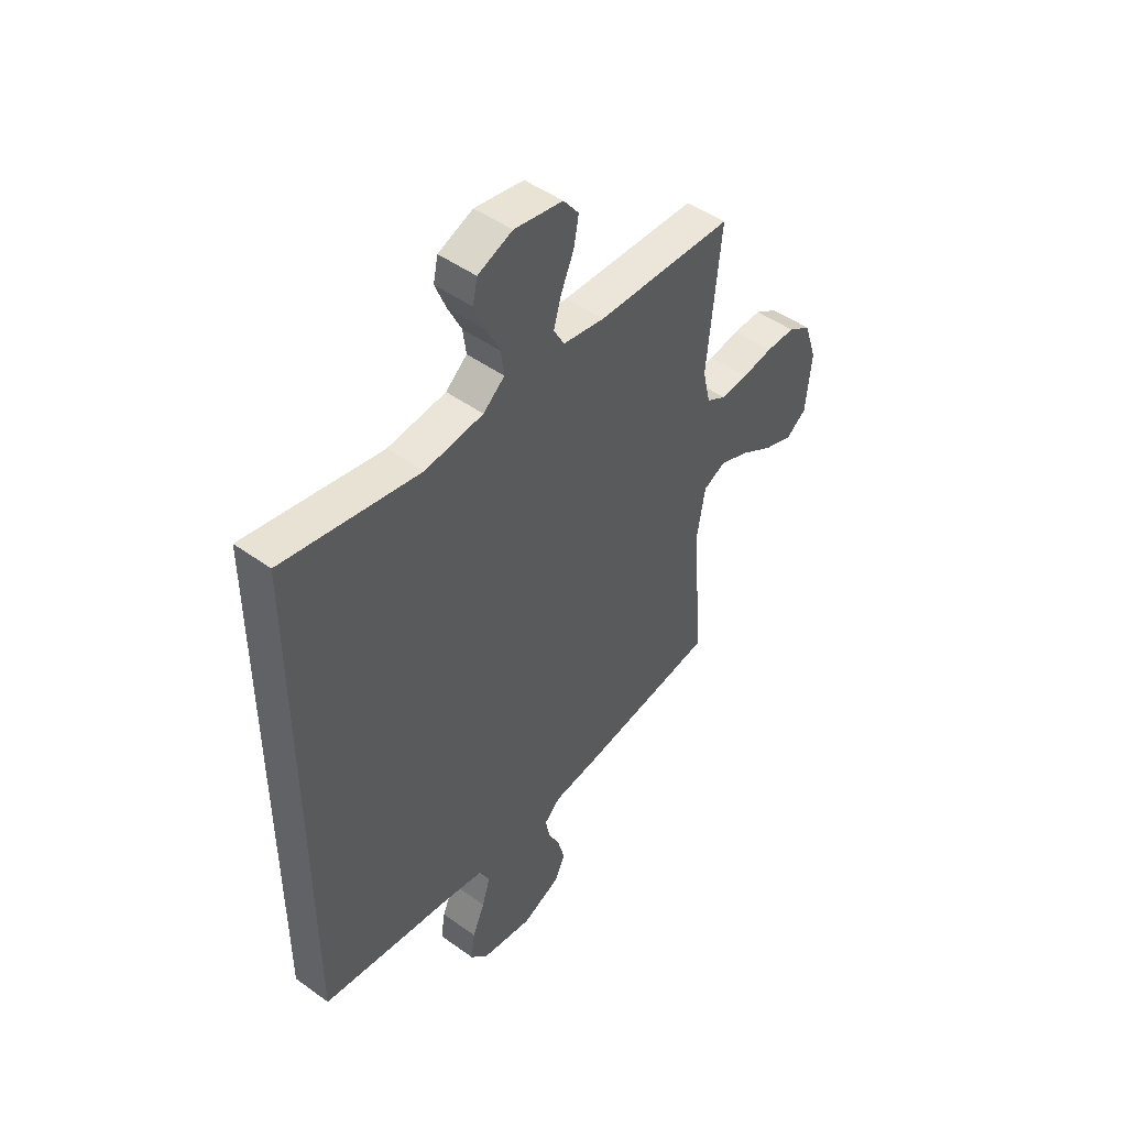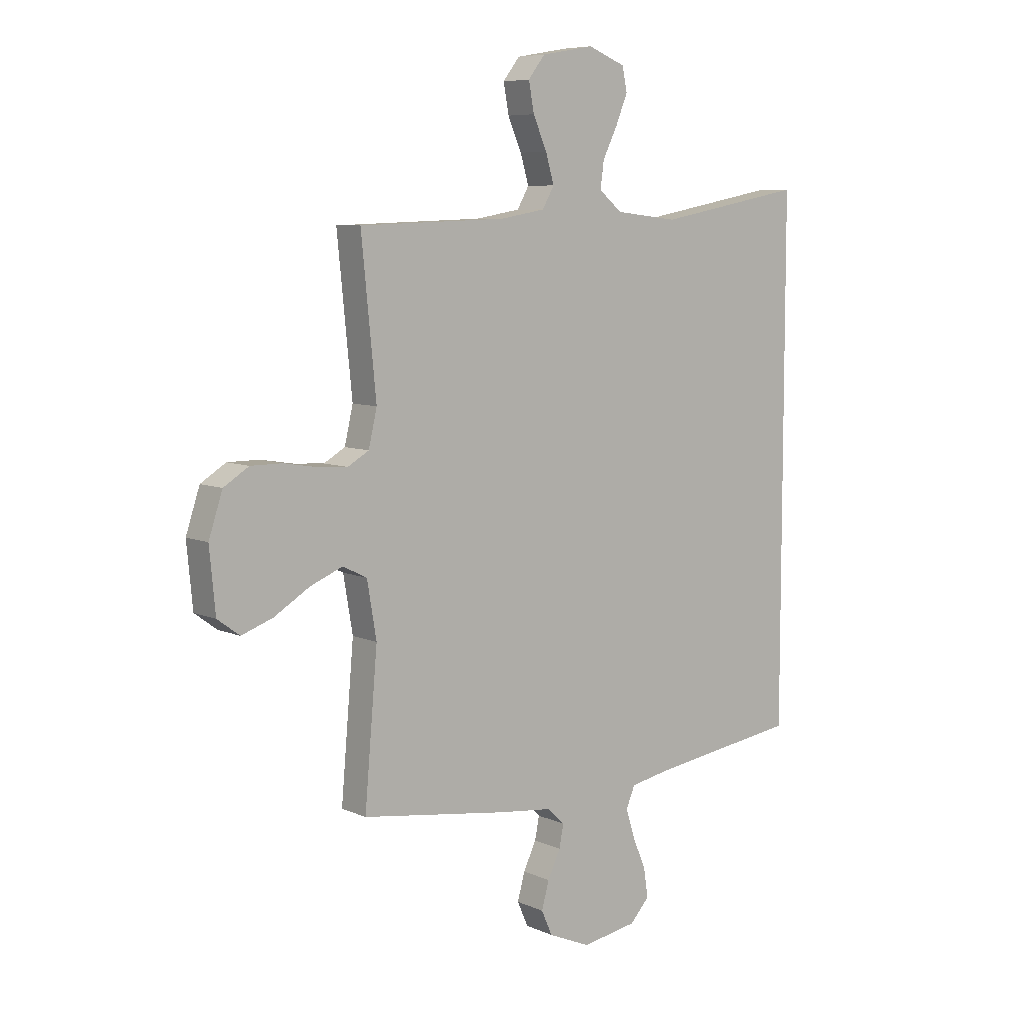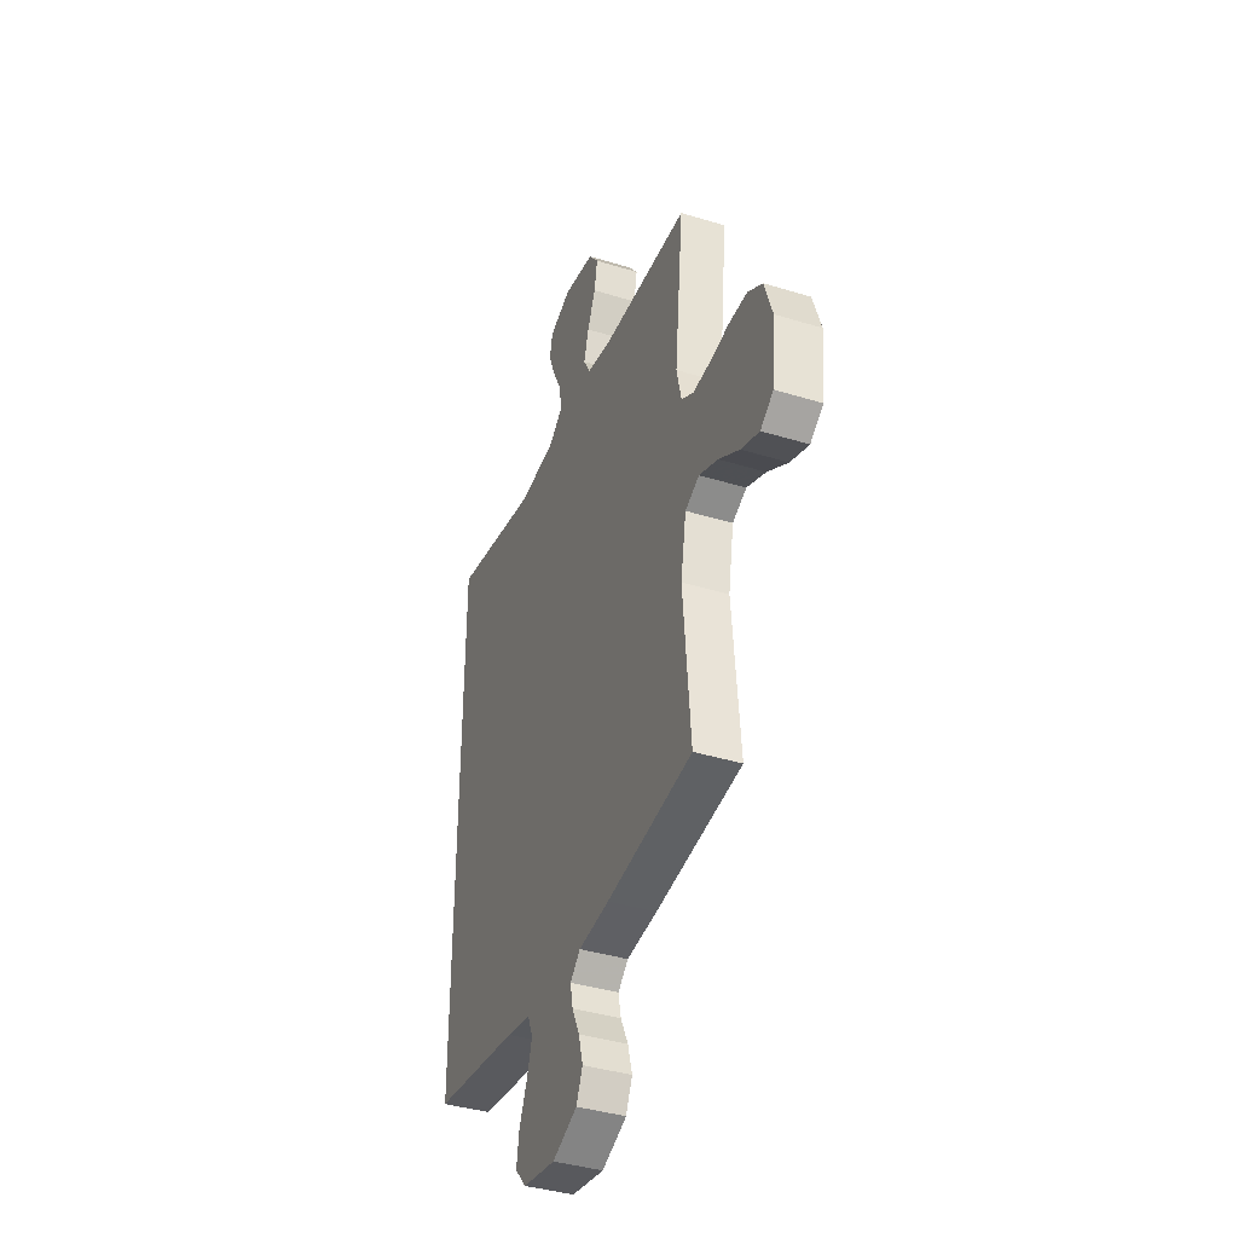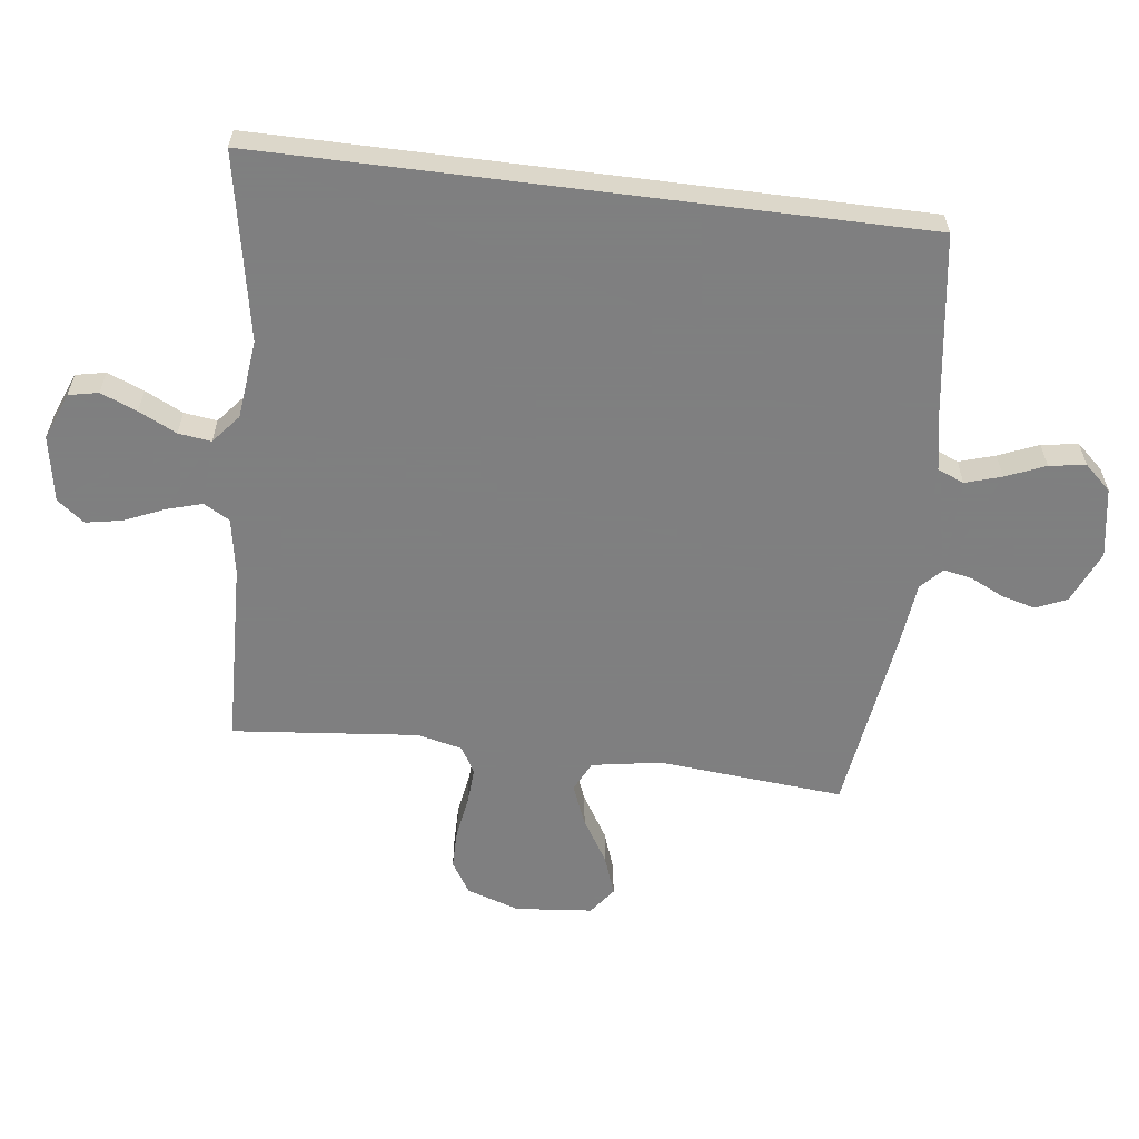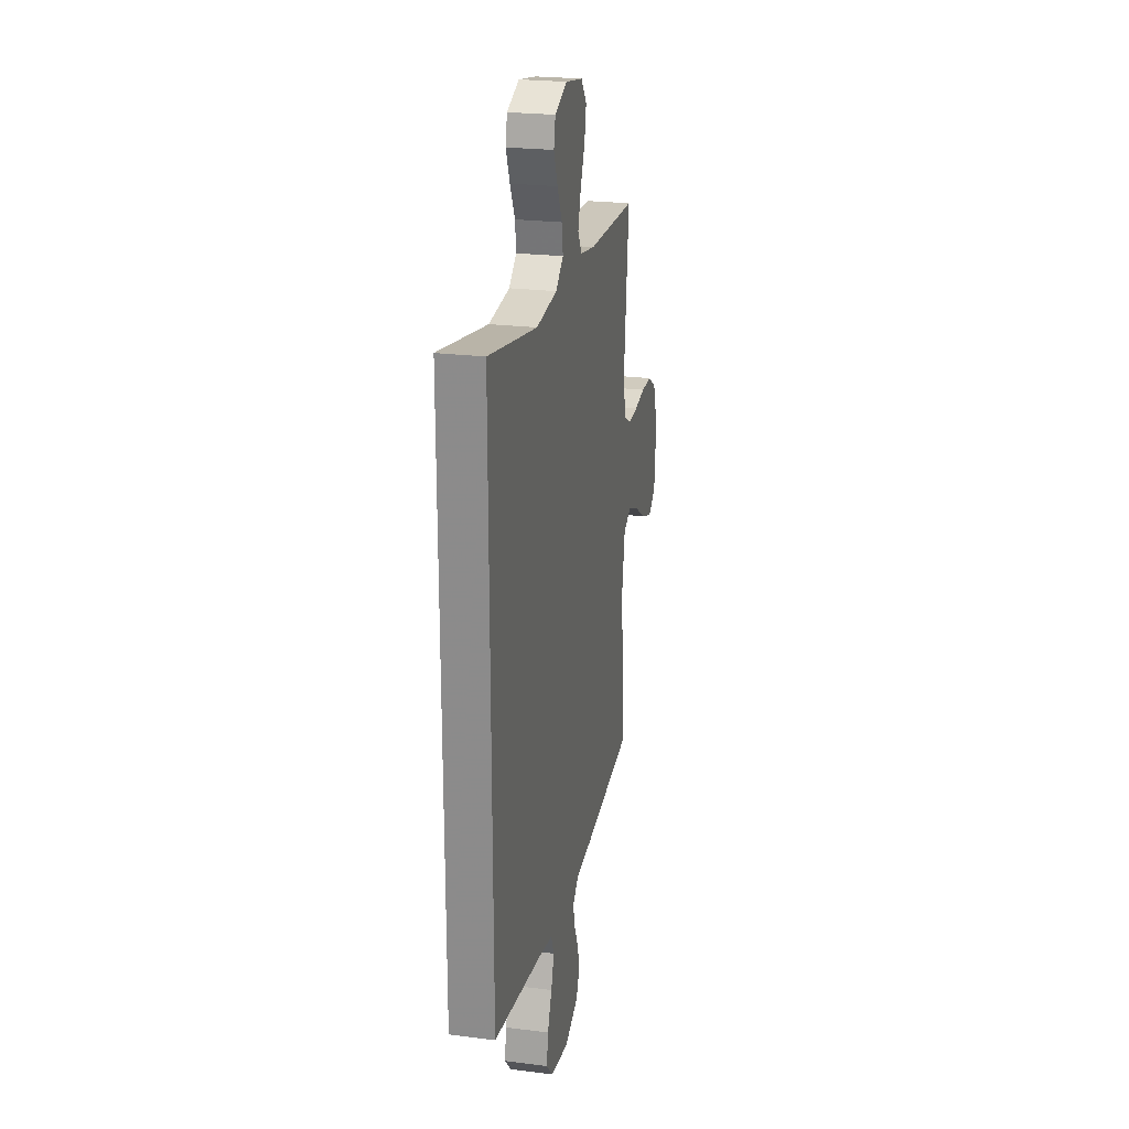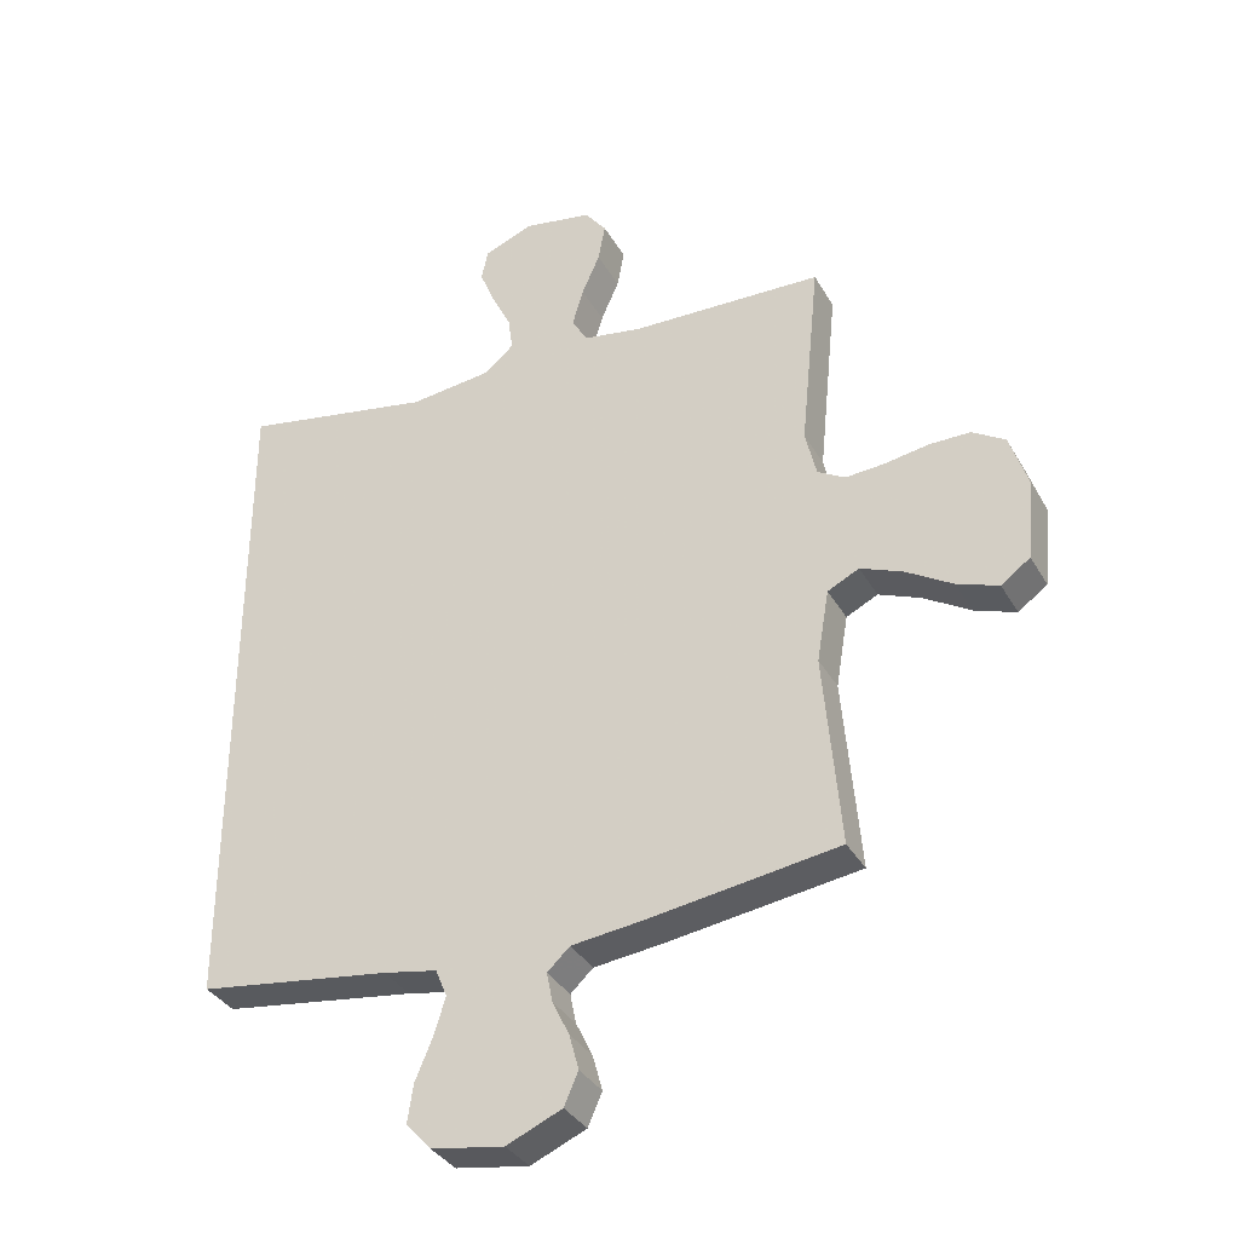
<metadata>
{"format":"obj","ext":"obj","renderer":"f3d","projection":"perspective","resolution":1024,"background":"white","views":[{"elev":47.9,"azim":129.0,"up":"+Z"},{"elev":7.4,"azim":-39.0,"up":"+Z"},{"elev":-39.1,"azim":-111.1,"up":"+Z"},{"elev":-59.9,"azim":82.8,"up":"+Y"},{"elev":23.6,"azim":102.0,"up":"+Z"},{"elev":-35.1,"azim":-153.8,"up":"+Z"}]}
</metadata>
<code>
v -0.5 0.07 0.5
v -0.2 0.07 0.511
v -0.109 0.07 0.527
v -0.085 0.07 0.569
v -0.102 0.07 0.627
v -0.13 0.07 0.691
v -0.141 0.07 0.75
v -0.107 0.07 0.794
v 0 0.07 0.813
v 0.076 0.07 0.783
v 0.086 0.07 0.735
v 0.062 0.07 0.676
v 0.032 0.07 0.615
v 0.025 0.07 0.562
v 0.072 0.07 0.523
v 0.2 0.07 0.509
v 0.5 0.07 0.566
v 0.5 0.07 -0.484
v 0.2 0.07 -0.527
v 0.116 0.07 -0.543
v 0.098 0.07 -0.586
v 0.116 0.07 -0.644
v 0.143 0.07 -0.708
v 0.152 0.07 -0.767
v 0.113 0.07 -0.81
v 0 0.07 -0.829
v -0.086 0.07 -0.792
v -0.108 0.07 -0.742
v -0.093 0.07 -0.687
v -0.067 0.07 -0.633
v -0.058 0.07 -0.587
v -0.093 0.07 -0.554
v -0.2 0.07 -0.542
v -0.5 0.07 -0.5
v -0.474 0.07 -0.2
v -0.493 0.07 -0.088
v -0.542 0.07 -0.064
v -0.608 0.07 -0.091
v -0.68 0.07 -0.135
v -0.744 0.07 -0.158
v -0.789 0.07 -0.125
v -0.801 0.07 0
v -0.773 0.07 0.085
v -0.722 0.07 0.117
v -0.658 0.07 0.117
v -0.591 0.07 0.106
v -0.53 0.07 0.102
v -0.487 0.07 0.127
v -0.47 0.07 0.2
v -0.5 0 0.5
v -0.2 0 0.511
v -0.109 0 0.527
v -0.085 0 0.569
v -0.102 0 0.627
v -0.13 0 0.691
v -0.141 0 0.75
v -0.107 0 0.794
v 0 0 0.813
v 0.076 0 0.783
v 0.086 0 0.735
v 0.062 0 0.676
v 0.032 0 0.615
v 0.025 0 0.562
v 0.072 0 0.523
v 0.2 0 0.509
v 0.5 0 0.566
v 0.5 0 -0.484
v 0.2 0 -0.527
v 0.116 0 -0.543
v 0.098 0 -0.586
v 0.116 0 -0.644
v 0.143 0 -0.708
v 0.152 0 -0.767
v 0.113 0 -0.81
v 0 0 -0.829
v -0.086 0 -0.792
v -0.108 0 -0.742
v -0.093 0 -0.687
v -0.067 0 -0.633
v -0.058 0 -0.587
v -0.093 0 -0.554
v -0.2 0 -0.542
v -0.5 0 -0.5
v -0.474 0 -0.2
v -0.493 0 -0.088
v -0.542 0 -0.064
v -0.608 0 -0.091
v -0.68 0 -0.135
v -0.744 0 -0.158
v -0.789 0 -0.125
v -0.801 0 0
v -0.773 0 0.085
v -0.722 0 0.117
v -0.658 0 0.117
v -0.591 0 0.106
v -0.53 0 0.102
v -0.487 0 0.127
v -0.47 0 0.2
f 43 44 45 46
f 43 46 47
f 42 43 47
f 41 42 47
f 38 39 40 41
f 37 38 41 47
f 36 37 47 48
f 32 33 34 35
f 32 35 36 48
f 27 28 29 30
f 27 30 31
f 26 27 31
f 25 26 31
f 22 23 24 25
f 21 22 25 31
f 20 21 31 32
f 16 17 18 19
f 15 16 19 20
f 14 15 20 32
f 10 11 12 13
f 8 9 10 13
f 8 13 14
f 5 6 7 8
f 4 5 8 14
f 3 4 14 32
f 49 1 2
f 32 48 49
f 2 3 32 49
f 95 94 93 92
f 96 95 92
f 96 92 91
f 96 91 90
f 90 89 88 87
f 96 90 87 86
f 97 96 86 85
f 84 83 82 81
f 97 85 84 81
f 79 78 77 76
f 80 79 76
f 80 76 75
f 80 75 74
f 74 73 72 71
f 80 74 71 70
f 81 80 70 69
f 68 67 66 65
f 69 68 65 64
f 81 69 64 63
f 62 61 60 59
f 62 59 58 57
f 63 62 57
f 57 56 55 54
f 63 57 54 53
f 81 63 53 52
f 51 50 98
f 98 97 81
f 98 81 52 51
f 1 50 51 2
f 2 51 52 3
f 3 52 53 4
f 4 53 54 5
f 5 54 55 6
f 6 55 56 7
f 7 56 57 8
f 8 57 58 9
f 9 58 59 10
f 10 59 60 11
f 11 60 61 12
f 12 61 62 13
f 13 62 63 14
f 14 63 64 15
f 15 64 65 16
f 16 65 66 17
f 17 66 67 18
f 18 67 68 19
f 19 68 69 20
f 20 69 70 21
f 21 70 71 22
f 22 71 72 23
f 23 72 73 24
f 24 73 74 25
f 25 74 75 26
f 26 75 76 27
f 27 76 77 28
f 28 77 78 29
f 29 78 79 30
f 30 79 80 31
f 31 80 81 32
f 32 81 82 33
f 33 82 83 34
f 34 83 84 35
f 35 84 85 36
f 36 85 86 37
f 37 86 87 38
f 38 87 88 39
f 39 88 89 40
f 40 89 90 41
f 41 90 91 42
f 42 91 92 43
f 43 92 93 44
f 44 93 94 45
f 45 94 95 46
f 46 95 96 47
f 47 96 97 48
f 48 97 98 49
f 49 98 50 1

</code>
